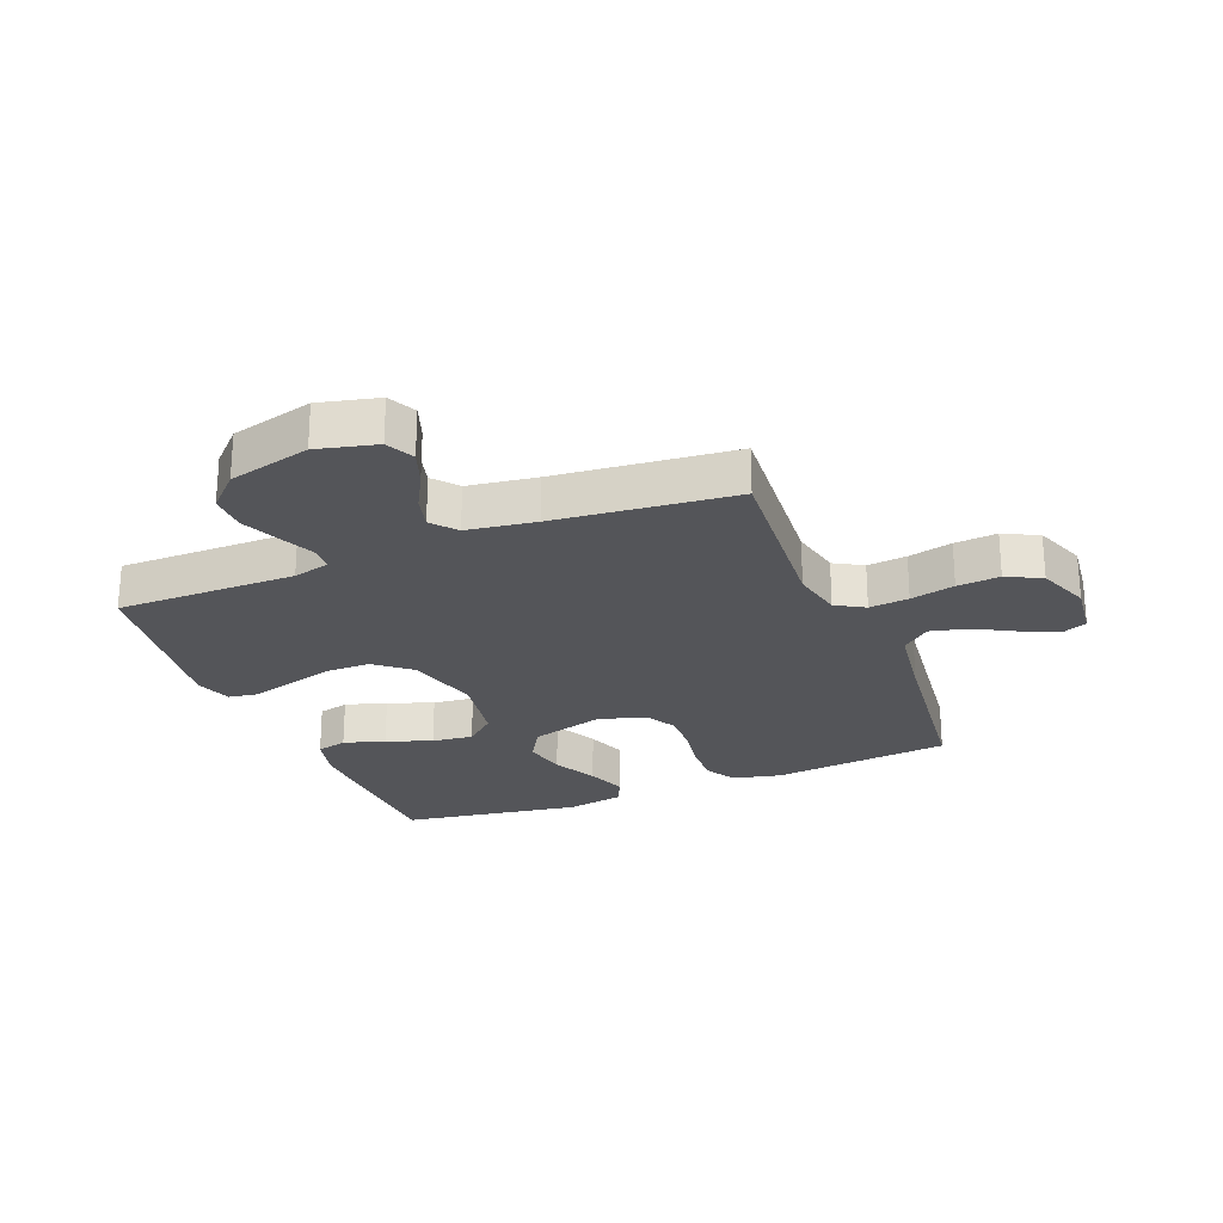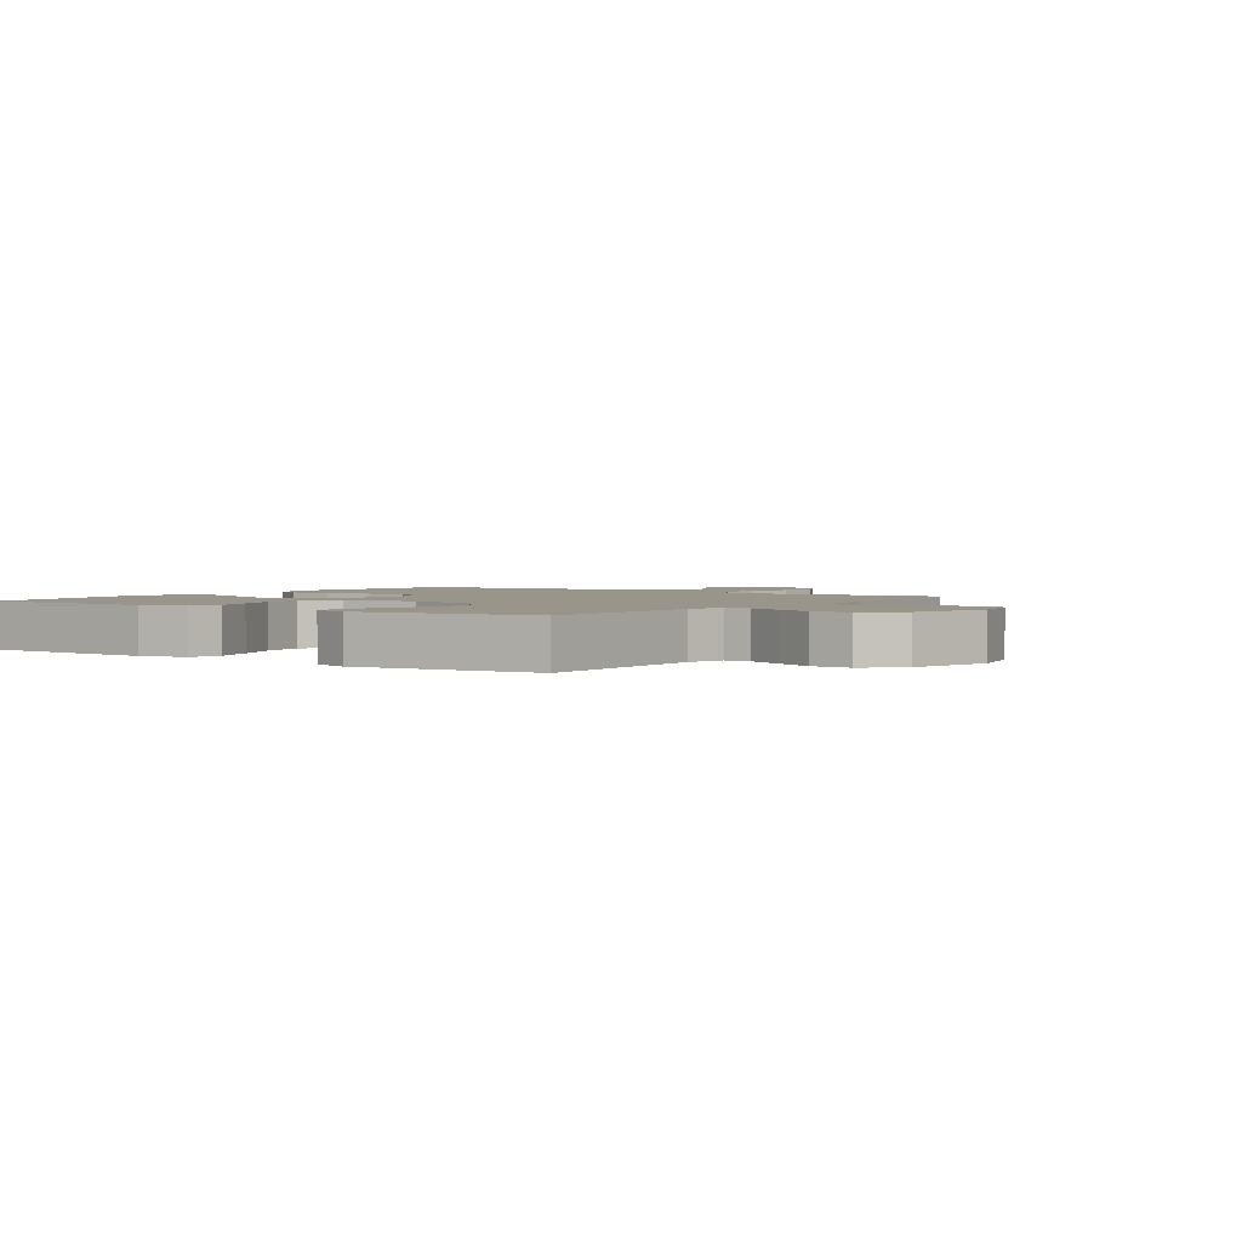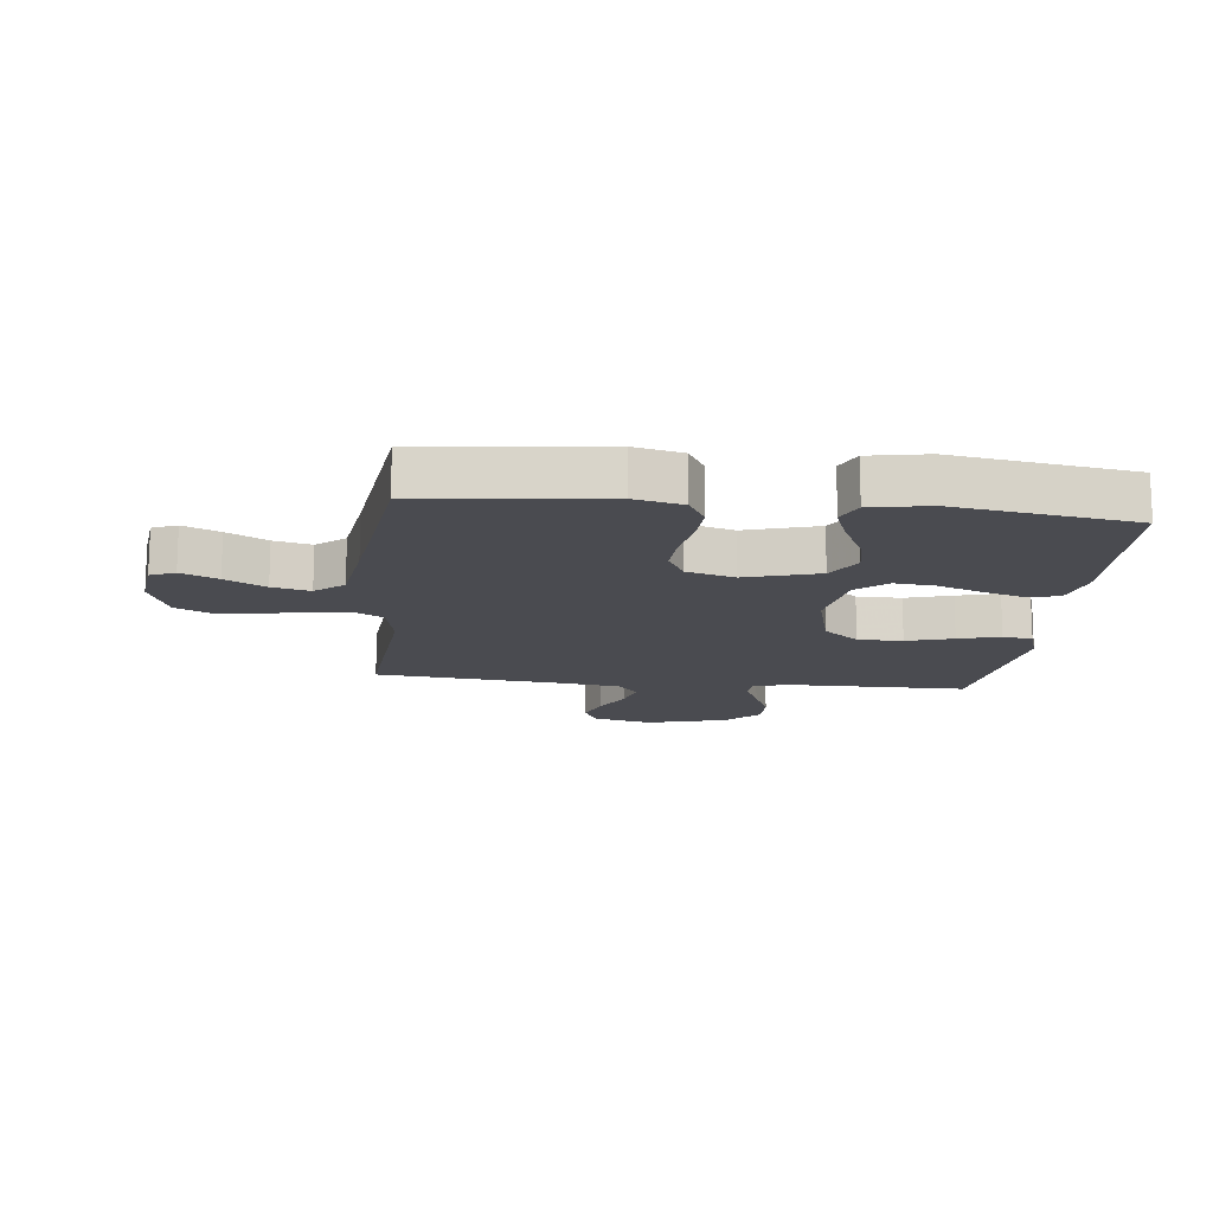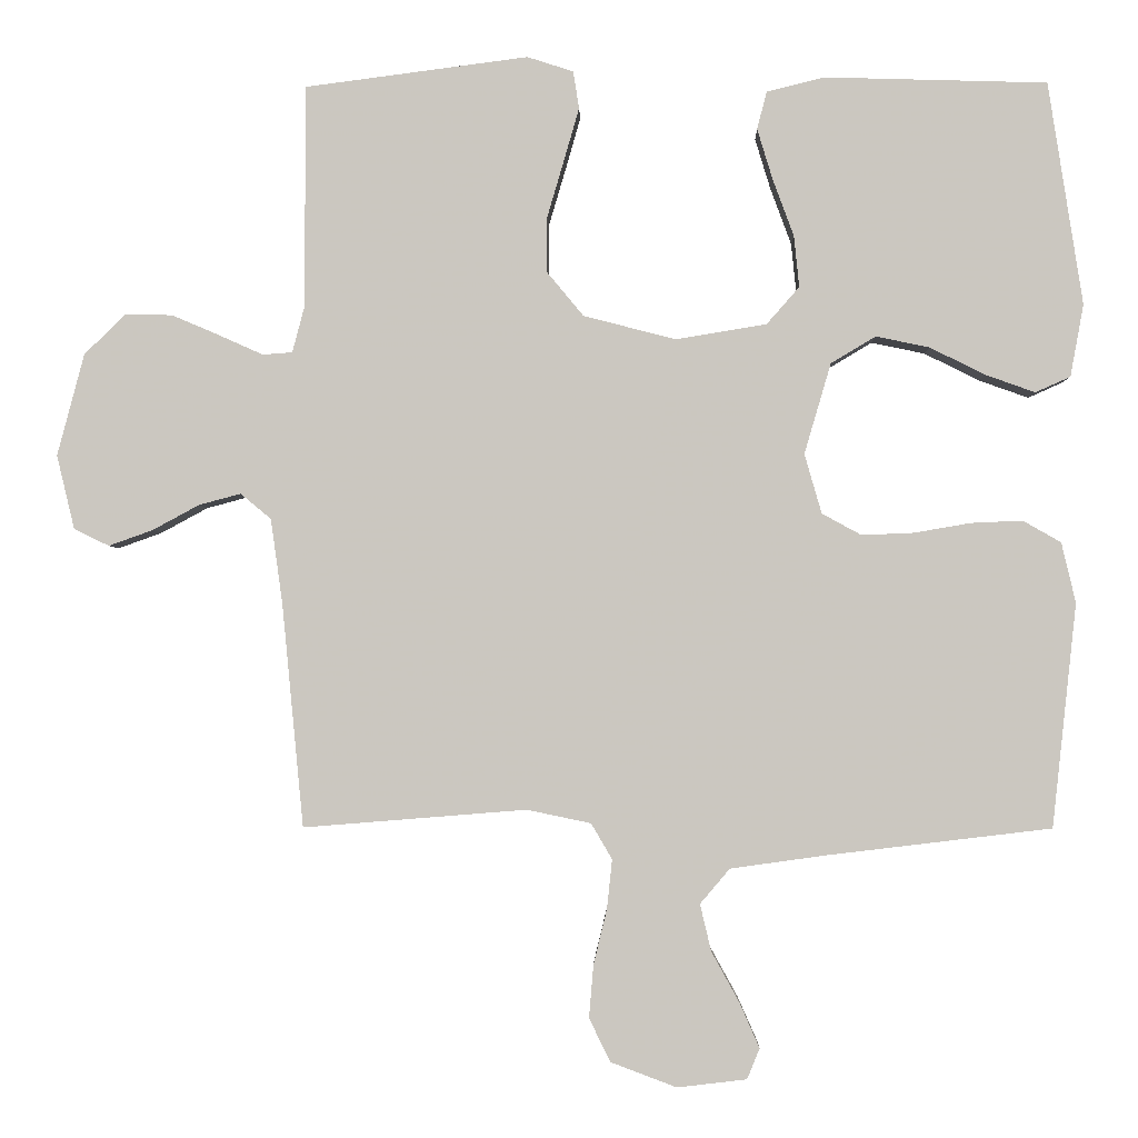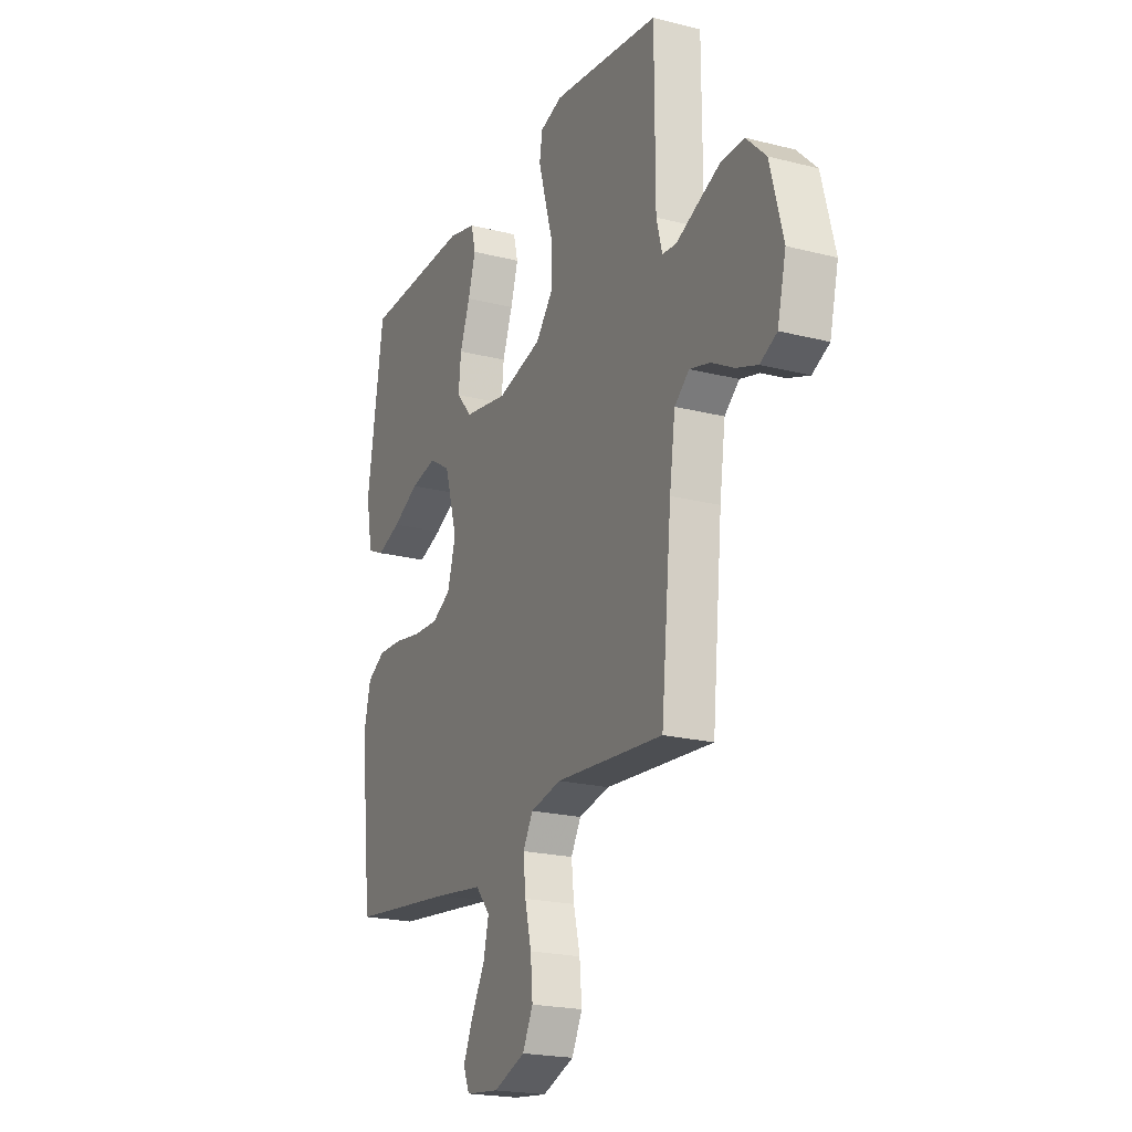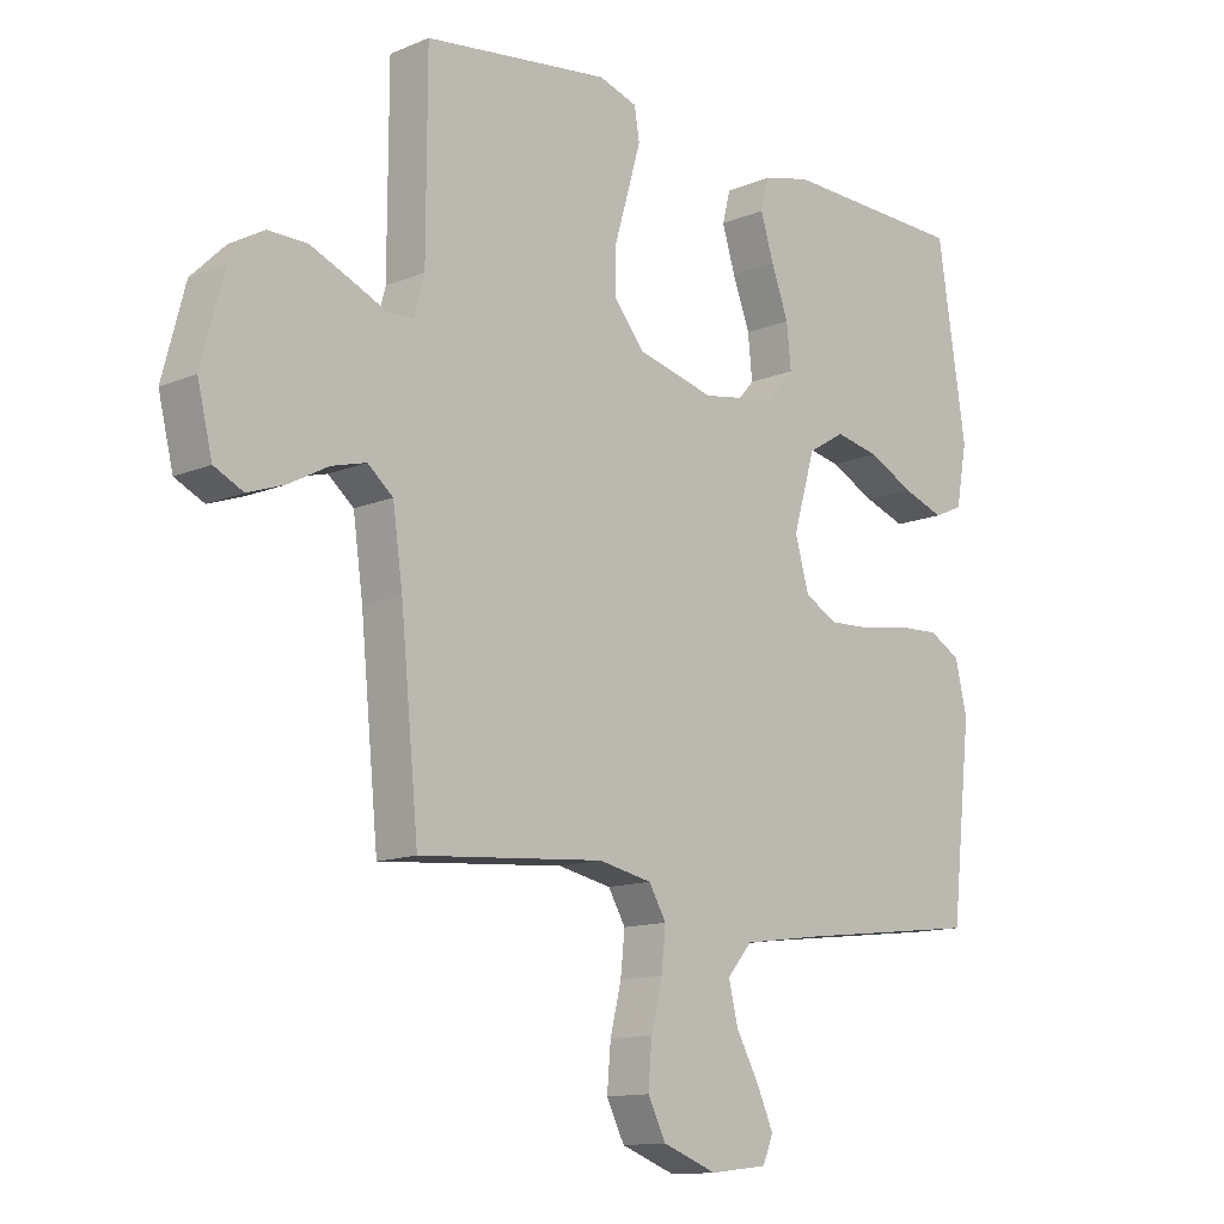
<metadata>
{"format":"obj","ext":"obj","renderer":"f3d","projection":"perspective","resolution":1024,"background":"white","views":[{"elev":-24.7,"azim":111.8,"up":"+Y"},{"elev":2.2,"azim":35.2,"up":"+Y"},{"elev":-14.6,"azim":-96.3,"up":"+Y"},{"elev":-2.4,"azim":-178.5,"up":"+Z"},{"elev":-21.0,"azim":65.4,"up":"+Z"},{"elev":-12.6,"azim":134.2,"up":"+Z"}]}
</metadata>
<code>
v -0.5 0.07 -0.5
v -0.533 0.07 -0.2
v -0.514 0.07 -0.119
v -0.463 0.07 -0.09
v -0.394 0.07 -0.093
v -0.318 0.07 -0.106
v -0.248 0.07 -0.109
v -0.195 0.07 -0.08
v -0.172 0.07 0
v -0.208 0.07 0.122
v -0.268 0.07 0.158
v -0.34 0.07 0.143
v -0.414 0.07 0.106
v -0.481 0.07 0.082
v -0.528 0.07 0.103
v -0.546 0.07 0.2
v -0.5 0.07 0.5
v -0.2 0.07 0.509
v -0.123 0.07 0.49
v -0.11 0.07 0.439
v -0.131 0.07 0.37
v -0.159 0.07 0.294
v -0.166 0.07 0.225
v -0.122 0.07 0.175
v 0 0.07 0.155
v 0.124 0.07 0.187
v 0.173 0.07 0.246
v 0.173 0.07 0.321
v 0.15 0.07 0.399
v 0.13 0.07 0.469
v 0.138 0.07 0.519
v 0.2 0.07 0.539
v 0.5 0.07 0.5
v 0.501 0.07 0.2
v 0.517 0.07 0.139
v 0.557 0.07 0.136
v 0.615 0.07 0.162
v 0.68 0.07 0.19
v 0.744 0.07 0.191
v 0.799 0.07 0.137
v 0.835 0.07 0
v 0.811 0.07 -0.099
v 0.764 0.07 -0.122
v 0.705 0.07 -0.101
v 0.642 0.07 -0.067
v 0.586 0.07 -0.052
v 0.545 0.07 -0.086
v 0.529 0.07 -0.2
v 0.5 0.07 -0.5
v 0.2 0.07 -0.476
v 0.114 0.07 -0.494
v 0.086 0.07 -0.542
v 0.093 0.07 -0.608
v 0.111 0.07 -0.682
v 0.117 0.07 -0.753
v 0.088 0.07 -0.811
v 0 0.07 -0.844
v -0.093 0.07 -0.833
v -0.11 0.07 -0.792
v -0.083 0.07 -0.731
v -0.046 0.07 -0.664
v -0.031 0.07 -0.601
v -0.071 0.07 -0.554
v -0.2 0.07 -0.536
v -0.5 0 -0.5
v -0.533 0 -0.2
v -0.514 0 -0.119
v -0.463 0 -0.09
v -0.394 0 -0.093
v -0.318 0 -0.106
v -0.248 0 -0.109
v -0.195 0 -0.08
v -0.172 0 0
v -0.208 0 0.122
v -0.268 0 0.158
v -0.34 0 0.143
v -0.414 0 0.106
v -0.481 0 0.082
v -0.528 0 0.103
v -0.546 0 0.2
v -0.5 0 0.5
v -0.2 0 0.509
v -0.123 0 0.49
v -0.11 0 0.439
v -0.131 0 0.37
v -0.159 0 0.294
v -0.166 0 0.225
v -0.122 0 0.175
v 0 0 0.155
v 0.124 0 0.187
v 0.173 0 0.246
v 0.173 0 0.321
v 0.15 0 0.399
v 0.13 0 0.469
v 0.138 0 0.519
v 0.2 0 0.539
v 0.5 0 0.5
v 0.501 0 0.2
v 0.517 0 0.139
v 0.557 0 0.136
v 0.615 0 0.162
v 0.68 0 0.19
v 0.744 0 0.191
v 0.799 0 0.137
v 0.835 0 0
v 0.811 0 -0.099
v 0.764 0 -0.122
v 0.705 0 -0.101
v 0.642 0 -0.067
v 0.586 0 -0.052
v 0.545 0 -0.086
v 0.529 0 -0.2
v 0.5 0 -0.5
v 0.2 0 -0.476
v 0.114 0 -0.494
v 0.086 0 -0.542
v 0.093 0 -0.608
v 0.111 0 -0.682
v 0.117 0 -0.753
v 0.088 0 -0.811
v 0 0 -0.844
v -0.093 0 -0.833
v -0.11 0 -0.792
v -0.083 0 -0.731
v -0.046 0 -0.664
v -0.031 0 -0.601
v -0.071 0 -0.554
v -0.2 0 -0.536
f 58 59 60 61
f 56 57 58 61
f 56 61 62
f 53 54 55 56
f 52 53 56 62
f 51 52 62 63
f 48 49 50
f 47 48 50 51
f 42 43 44 45
f 42 45 46
f 41 42 46
f 40 41 46
f 39 40 46 47
f 36 37 38 39
f 31 32 33 34
f 31 34 35
f 28 29 30 31
f 28 31 35
f 27 28 35
f 26 27 35
f 25 26 35
f 19 20 21 22
f 17 18 19 22
f 17 22 23
f 16 17 23 24
f 12 13 14 15
f 12 15 16
f 11 12 16
f 3 4 5 6
f 3 6 7
f 64 1 2 3
f 64 3 7
f 63 64 7 8
f 51 63 8 9
f 36 39 47 51
f 25 35 36 51
f 25 51 9 10
f 11 16 24 25
f 10 11 25
f 125 124 123 122
f 125 122 121 120
f 126 125 120
f 120 119 118 117
f 126 120 117 116
f 127 126 116 115
f 114 113 112
f 115 114 112 111
f 109 108 107 106
f 110 109 106
f 110 106 105
f 110 105 104
f 111 110 104 103
f 103 102 101 100
f 98 97 96 95
f 99 98 95
f 95 94 93 92
f 99 95 92
f 99 92 91
f 99 91 90
f 99 90 89
f 86 85 84 83
f 86 83 82 81
f 87 86 81
f 88 87 81 80
f 79 78 77 76
f 80 79 76
f 80 76 75
f 70 69 68 67
f 71 70 67
f 67 66 65 128
f 71 67 128
f 72 71 128 127
f 73 72 127 115
f 115 111 103 100
f 115 100 99 89
f 74 73 115 89
f 89 88 80 75
f 89 75 74
f 1 65 66 2
f 2 66 67 3
f 3 67 68 4
f 4 68 69 5
f 5 69 70 6
f 6 70 71 7
f 7 71 72 8
f 8 72 73 9
f 9 73 74 10
f 10 74 75 11
f 11 75 76 12
f 12 76 77 13
f 13 77 78 14
f 14 78 79 15
f 15 79 80 16
f 16 80 81 17
f 17 81 82 18
f 18 82 83 19
f 19 83 84 20
f 20 84 85 21
f 21 85 86 22
f 22 86 87 23
f 23 87 88 24
f 24 88 89 25
f 25 89 90 26
f 26 90 91 27
f 27 91 92 28
f 28 92 93 29
f 29 93 94 30
f 30 94 95 31
f 31 95 96 32
f 32 96 97 33
f 33 97 98 34
f 34 98 99 35
f 35 99 100 36
f 36 100 101 37
f 37 101 102 38
f 38 102 103 39
f 39 103 104 40
f 40 104 105 41
f 41 105 106 42
f 42 106 107 43
f 43 107 108 44
f 44 108 109 45
f 45 109 110 46
f 46 110 111 47
f 47 111 112 48
f 48 112 113 49
f 49 113 114 50
f 50 114 115 51
f 51 115 116 52
f 52 116 117 53
f 53 117 118 54
f 54 118 119 55
f 55 119 120 56
f 56 120 121 57
f 57 121 122 58
f 58 122 123 59
f 59 123 124 60
f 60 124 125 61
f 61 125 126 62
f 62 126 127 63
f 63 127 128 64
f 64 128 65 1

</code>
